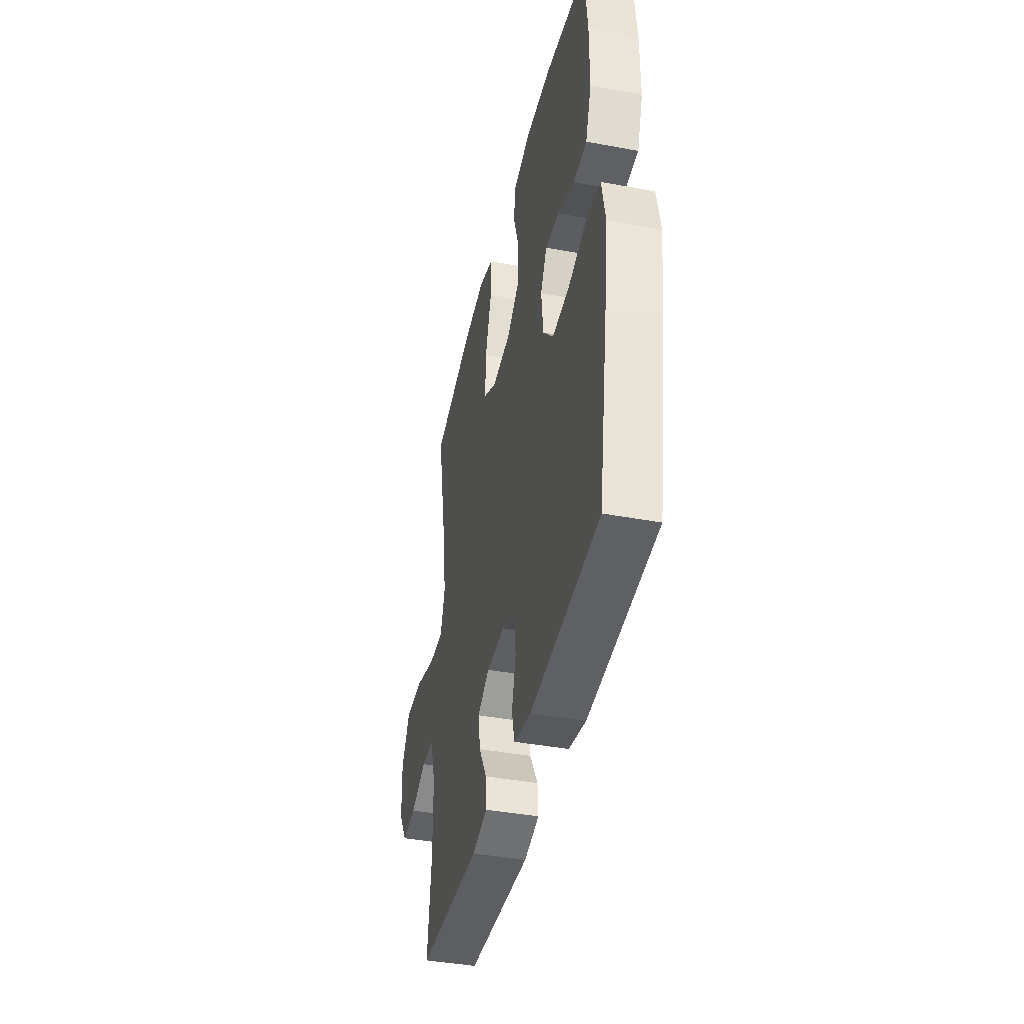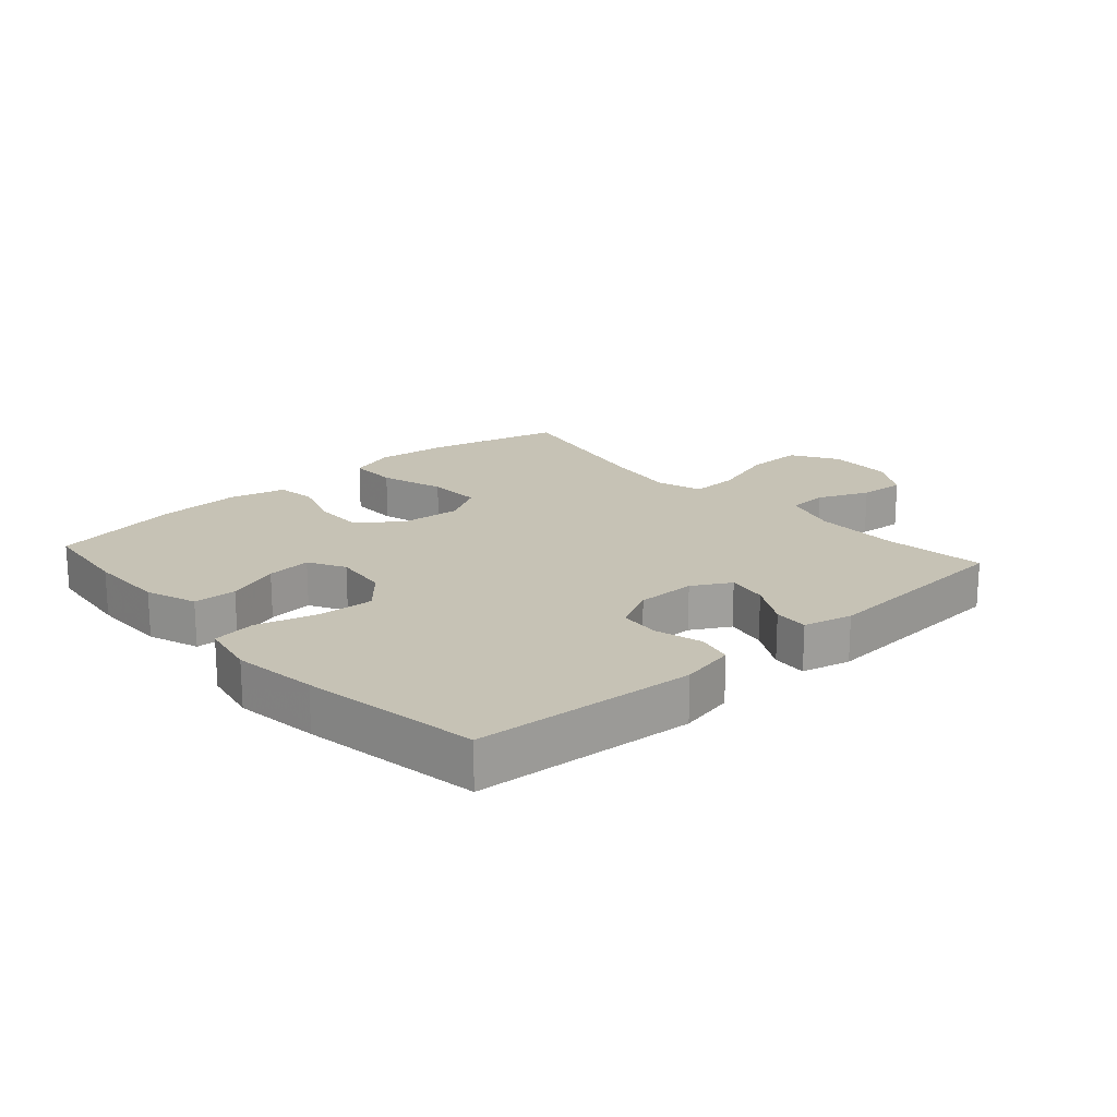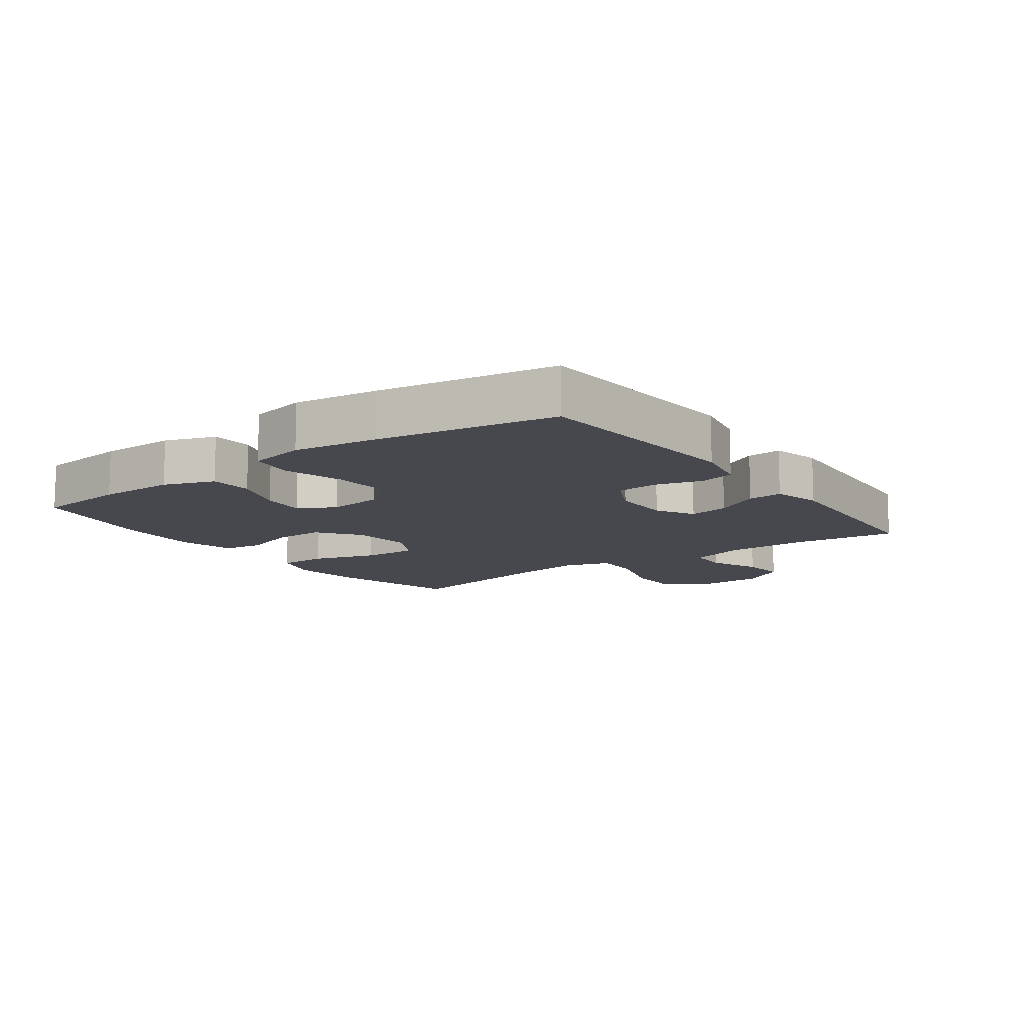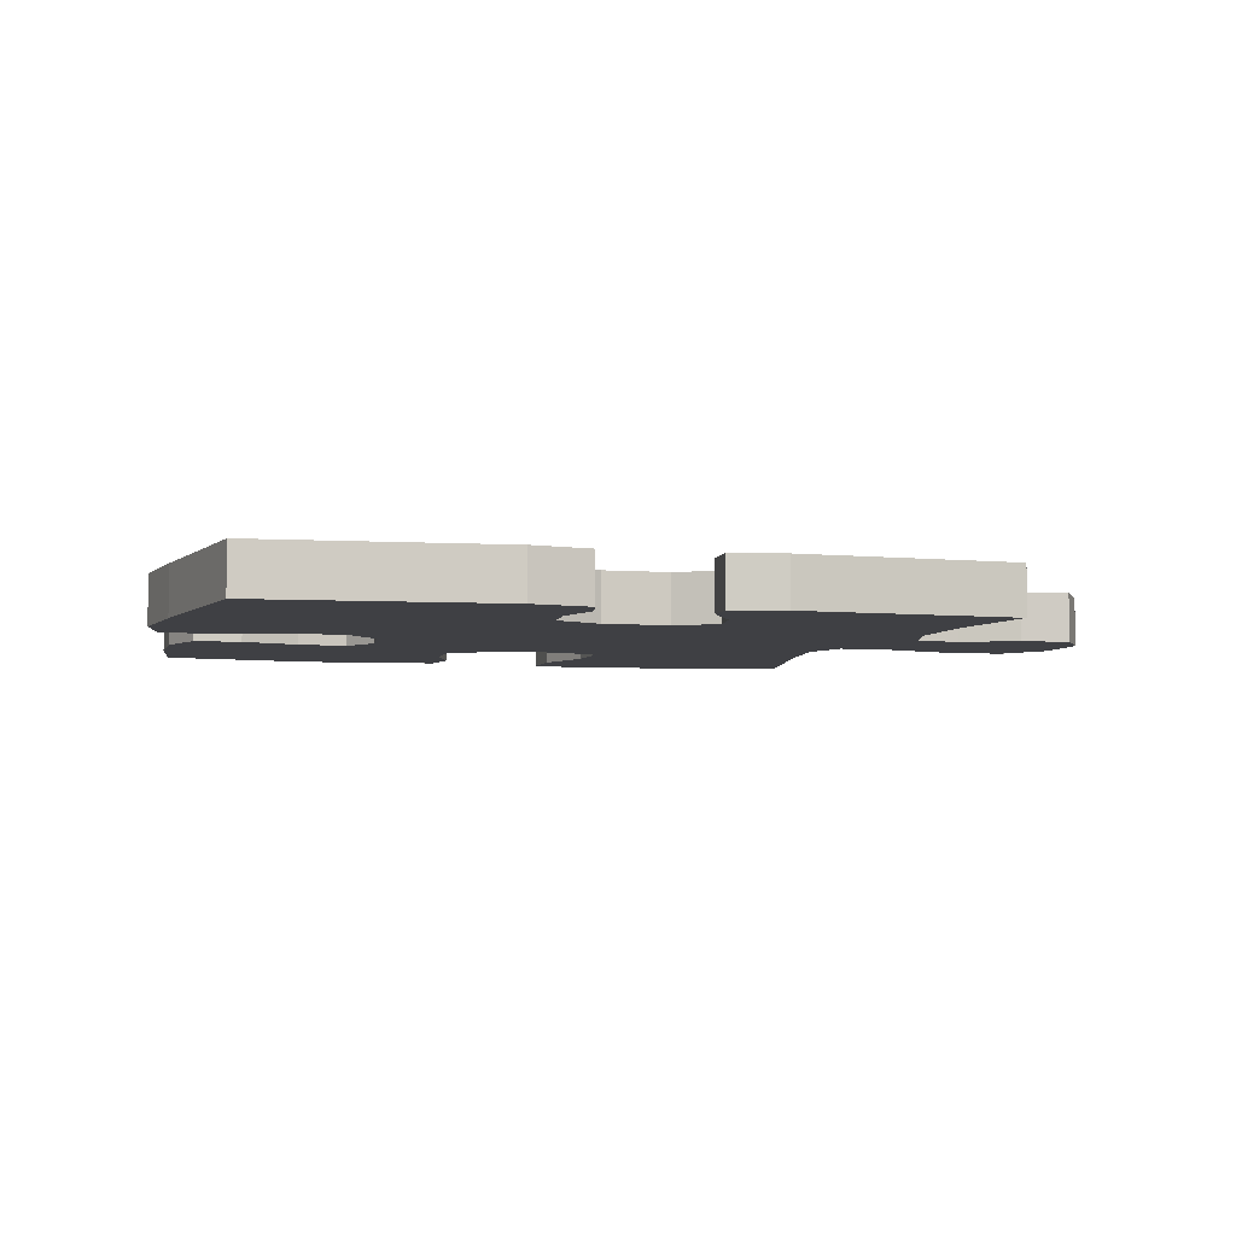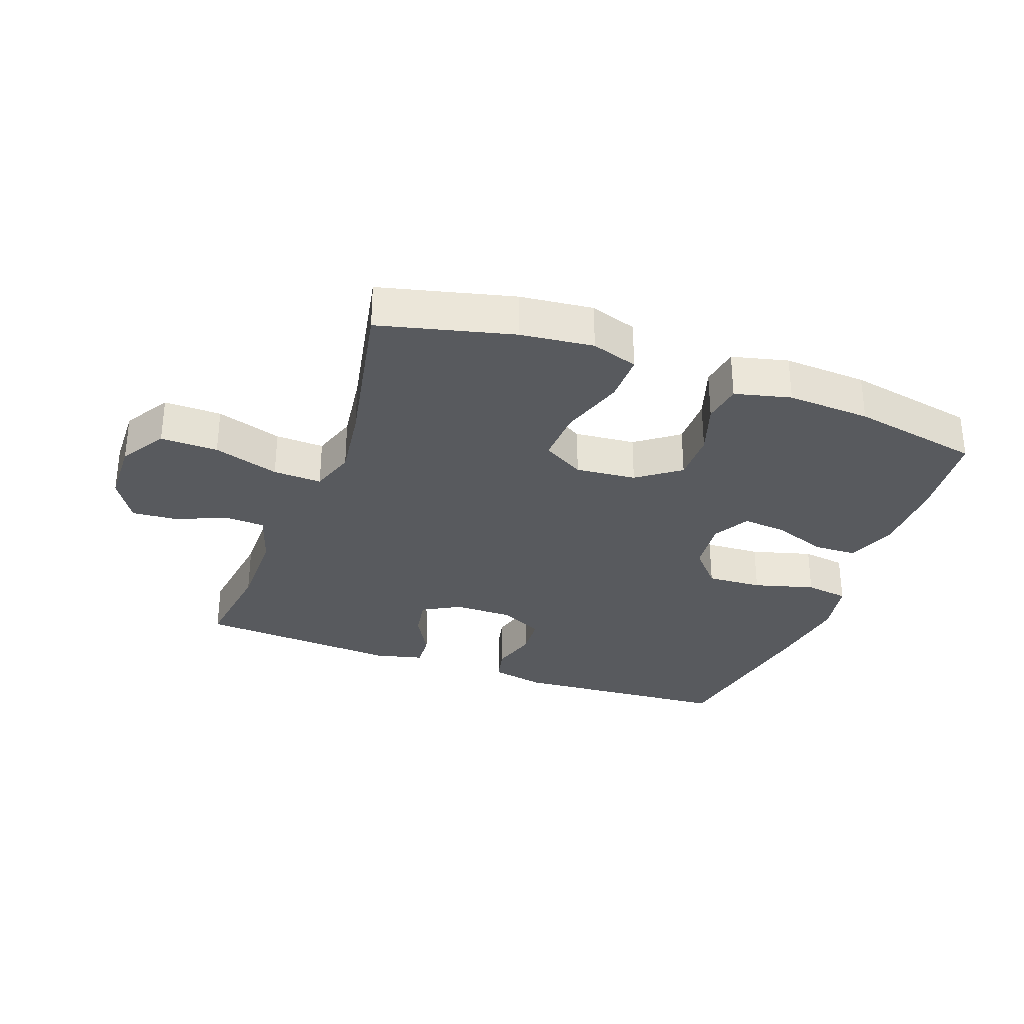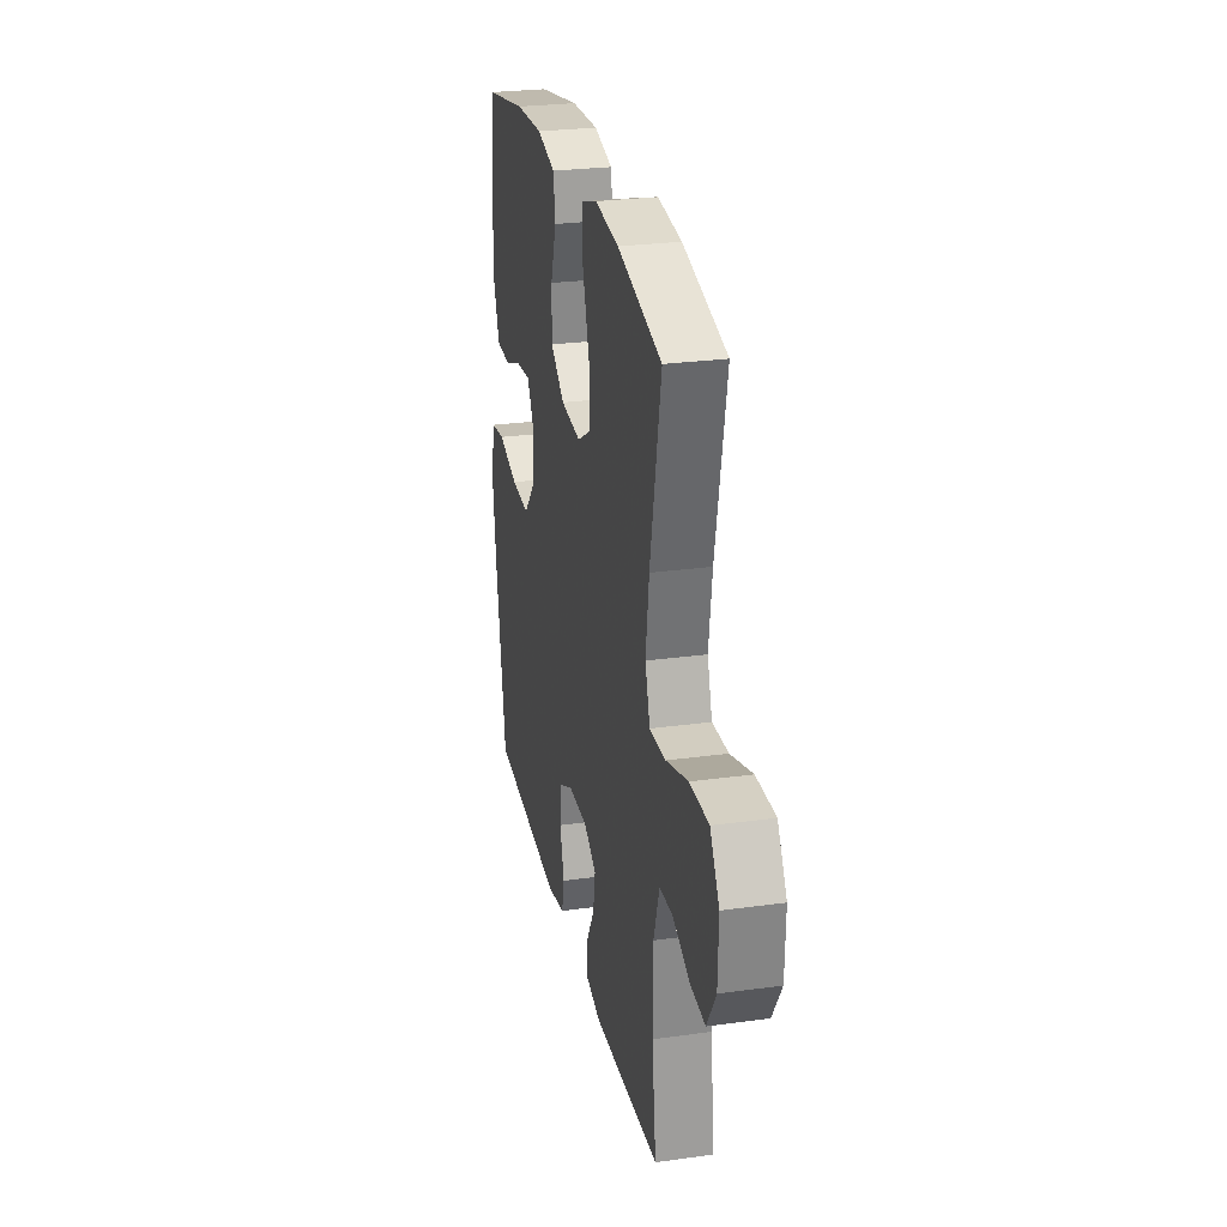
<metadata>
{"format":"obj","ext":"obj","renderer":"f3d","projection":"perspective","resolution":1024,"background":"white","views":[{"elev":-41.0,"azim":77.2,"up":"+Z"},{"elev":18.9,"azim":138.3,"up":"+Y"},{"elev":-11.7,"azim":126.1,"up":"+Y"},{"elev":-5.0,"azim":165.3,"up":"+Y"},{"elev":-31.0,"azim":-20.3,"up":"+Y"},{"elev":26.7,"azim":-102.1,"up":"+Z"}]}
</metadata>
<code>
v 0.5 0.07 0.5
v 0.516 0.07 0.353
v 0.516 0.07 0.231
v 0.487 0.07 0.151
v 0.419 0.07 0.148
v 0.335 0.07 0.179
v 0.264 0.07 0.186
v 0.232 0.07 0.128
v 0.242 0.07 0.041
v 0.294 0.07 -0.018
v 0.382 0.07 -0.013
v 0.478 0.07 0.014
v 0.547 0.07 0.004
v 0.565 0.07 -0.086
v 0.547 0.07 -0.22
v 0.5 0.07 -0.5
v 0.151 0.07 -0.526
v 0.064 0.07 -0.508
v 0.051 0.07 -0.452
v 0.072 0.07 -0.378
v 0.067 0.07 -0.313
v -0.002 0.07 -0.278
v -0.096 0.07 -0.278
v -0.156 0.07 -0.312
v -0.145 0.07 -0.376
v -0.105 0.07 -0.447
v -0.101 0.07 -0.502
v -0.178 0.07 -0.521
v -0.5 0.07 -0.5
v -0.48 0.07 -0.339
v -0.481 0.07 -0.203
v -0.509 0.07 -0.115
v -0.572 0.07 -0.112
v -0.653 0.07 -0.146
v -0.725 0.07 -0.152
v -0.768 0.07 -0.082
v -0.771 0.07 0.02
v -0.727 0.07 0.093
v -0.636 0.07 0.092
v -0.532 0.07 0.059
v -0.455 0.07 0.056
v -0.432 0.07 0.128
v -0.448 0.07 0.242
v -0.5 0.07 0.5
v -0.289 0.07 0.553
v -0.174 0.07 0.566
v -0.1 0.07 0.542
v -0.1 0.07 0.464
v -0.132 0.07 0.362
v -0.135 0.07 0.276
v -0.069 0.07 0.238
v 0.027 0.07 0.247
v 0.094 0.07 0.297
v 0.093 0.07 0.377
v 0.065 0.07 0.461
v 0.074 0.07 0.524
v 0.163 0.07 0.546
v 0.295 0.07 0.539
v 0.5 0 0.5
v 0.516 0 0.353
v 0.516 0 0.231
v 0.487 0 0.151
v 0.419 0 0.148
v 0.335 0 0.179
v 0.264 0 0.186
v 0.232 0 0.128
v 0.242 0 0.041
v 0.294 0 -0.018
v 0.382 0 -0.013
v 0.478 0 0.014
v 0.547 0 0.004
v 0.565 0 -0.086
v 0.547 0 -0.22
v 0.5 0 -0.5
v 0.151 0 -0.526
v 0.064 0 -0.508
v 0.051 0 -0.452
v 0.072 0 -0.378
v 0.067 0 -0.313
v -0.002 0 -0.278
v -0.096 0 -0.278
v -0.156 0 -0.312
v -0.145 0 -0.376
v -0.105 0 -0.447
v -0.101 0 -0.502
v -0.178 0 -0.521
v -0.5 0 -0.5
v -0.48 0 -0.339
v -0.481 0 -0.203
v -0.509 0 -0.115
v -0.572 0 -0.112
v -0.653 0 -0.146
v -0.725 0 -0.152
v -0.768 0 -0.082
v -0.771 0 0.02
v -0.727 0 0.093
v -0.636 0 0.092
v -0.532 0 0.059
v -0.455 0 0.056
v -0.432 0 0.128
v -0.448 0 0.242
v -0.5 0 0.5
v -0.289 0 0.553
v -0.174 0 0.566
v -0.1 0 0.542
v -0.1 0 0.464
v -0.132 0 0.362
v -0.135 0 0.276
v -0.069 0 0.238
v 0.027 0 0.247
v 0.094 0 0.297
v 0.093 0 0.377
v 0.065 0 0.461
v 0.074 0 0.524
v 0.163 0 0.546
v 0.295 0 0.539
f 4 5 6
f 3 4 6
f 2 3 6
f 1 2 6
f 58 1 6
f 57 58 6
f 56 57 6
f 55 56 6
f 54 55 6
f 53 54 6 7
f 52 53 7 8
f 51 52 8 9
f 50 51 9 10
f 47 48 49
f 46 47 49
f 45 46 49
f 44 45 49
f 43 44 49
f 42 43 49 50
f 41 42 50 10
f 38 39 40
f 37 38 40
f 36 37 40
f 35 36 40
f 34 35 40
f 33 34 40
f 40 41 10
f 33 40 10
f 32 33 10
f 28 29 30
f 27 28 30
f 26 27 30
f 25 26 30
f 24 25 30 31
f 31 32 10
f 24 31 10
f 23 24 10
f 18 19 20
f 17 18 20
f 16 17 20
f 15 16 20
f 14 15 20
f 13 14 20
f 12 13 20
f 11 12 20
f 11 20 21
f 22 23 10 11
f 11 21 22
f 64 63 62
f 64 62 61
f 64 61 60
f 64 60 59
f 64 59 116
f 64 116 115
f 64 115 114
f 64 114 113
f 64 113 112
f 65 64 112 111
f 66 65 111 110
f 67 66 110 109
f 68 67 109 108
f 107 106 105
f 107 105 104
f 107 104 103
f 107 103 102
f 107 102 101
f 108 107 101 100
f 68 108 100 99
f 98 97 96
f 98 96 95
f 98 95 94
f 98 94 93
f 98 93 92
f 98 92 91
f 68 99 98
f 68 98 91
f 68 91 90
f 88 87 86
f 88 86 85
f 88 85 84
f 88 84 83
f 89 88 83 82
f 68 90 89
f 68 89 82
f 68 82 81
f 78 77 76
f 78 76 75
f 78 75 74
f 78 74 73
f 78 73 72
f 78 72 71
f 78 71 70
f 78 70 69
f 79 78 69
f 69 68 81 80
f 80 79 69
f 1 59 60 2
f 2 60 61 3
f 3 61 62 4
f 4 62 63 5
f 5 63 64 6
f 6 64 65 7
f 7 65 66 8
f 8 66 67 9
f 9 67 68 10
f 10 68 69 11
f 11 69 70 12
f 12 70 71 13
f 13 71 72 14
f 14 72 73 15
f 15 73 74 16
f 16 74 75 17
f 17 75 76 18
f 18 76 77 19
f 19 77 78 20
f 20 78 79 21
f 21 79 80 22
f 22 80 81 23
f 23 81 82 24
f 24 82 83 25
f 25 83 84 26
f 26 84 85 27
f 27 85 86 28
f 28 86 87 29
f 29 87 88 30
f 30 88 89 31
f 31 89 90 32
f 32 90 91 33
f 33 91 92 34
f 34 92 93 35
f 35 93 94 36
f 36 94 95 37
f 37 95 96 38
f 38 96 97 39
f 39 97 98 40
f 40 98 99 41
f 41 99 100 42
f 42 100 101 43
f 43 101 102 44
f 44 102 103 45
f 45 103 104 46
f 46 104 105 47
f 47 105 106 48
f 48 106 107 49
f 49 107 108 50
f 50 108 109 51
f 51 109 110 52
f 52 110 111 53
f 53 111 112 54
f 54 112 113 55
f 55 113 114 56
f 56 114 115 57
f 57 115 116 58
f 58 116 59 1

</code>
